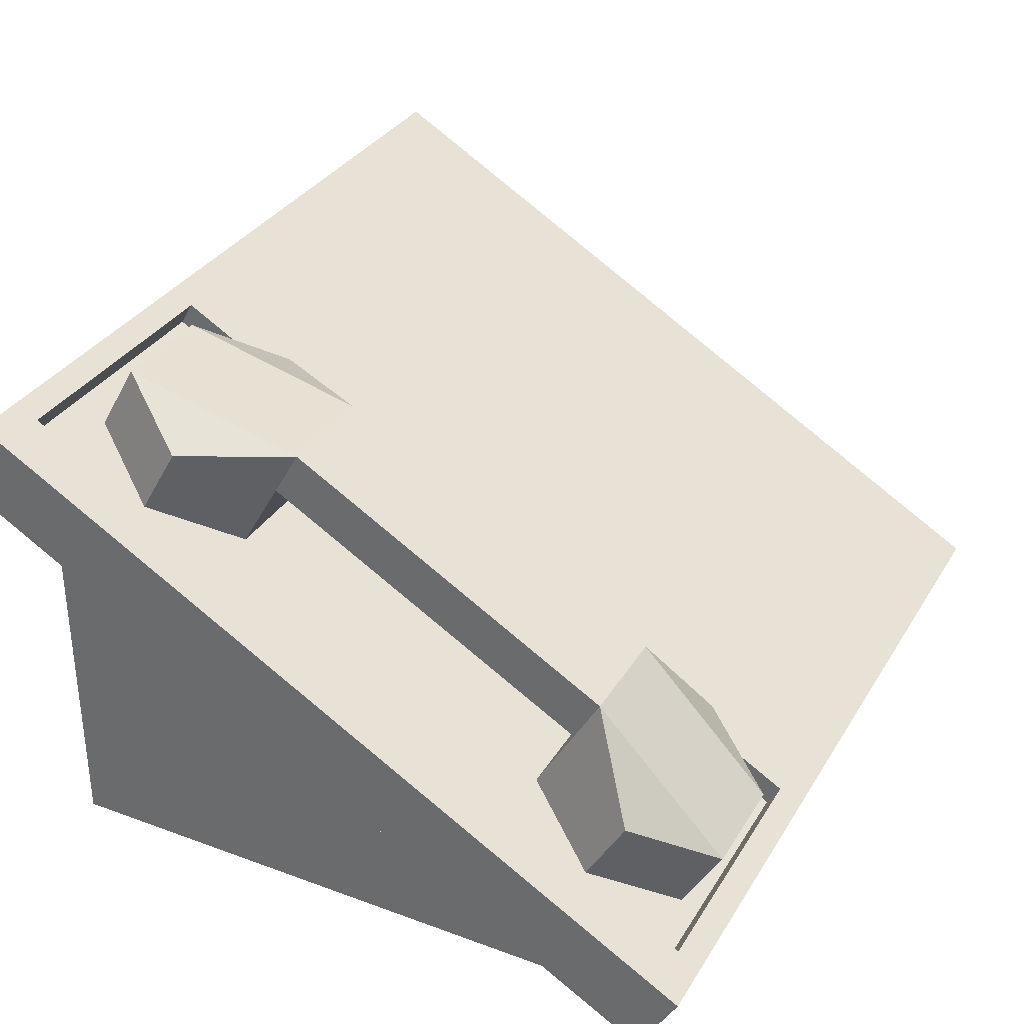
<metadata>
{"format":"obj","ext":"obj","renderer":"f3d","projection":"perspective","resolution":1024,"background":"white","views":[{"elev":33.1,"azim":-63.1,"up":"+Z"}]}
</metadata>
<code>
v 7.544 1.994 2.117
v 7.357 1.994 2.117
v 7.451 1.854 2.036
v 7.451 1.854 2.036
v 7.357 1.994 2.117
v 7.544 1.994 2.117
v 8 6.928 4
v 0 6.553 4.65
v 8 6.553 4.65
v 0 6.553 4.65
v 8 6.928 4
v 0 6.928 4
v 0 0 0
v 0 6.553 4.65
v 0 6.928 4
v 0 6.553 4.65
v 0 0 0
v 0 -0.375 0.6495
v 8 6.553 4.65
v 3 6.337 4.525
v 8 -0.375 0.6495
v 8 6.553 4.65
v 0.5 6.337 4.525
v 3 6.337 4.525
v 0.5 6.337 4.525
v 0 6.553 4.65
v 0.5 -0.1585 0.7745
v 0 6.553 4.65
v 0.5 6.337 4.525
v 8 6.553 4.65
v 3 -0.1585 0.7745
v 8 -0.375 0.6495
v 3 6.337 4.525
v 0.5 -0.1585 0.7745
v 8 -0.375 0.6495
v 3 -0.1585 0.7745
v 0.5 -0.1585 0.7745
v 0 -0.375 0.6495
v 8 -0.375 0.6495
v 0 -0.375 0.6495
v 0.5 -0.1585 0.7745
v 0 6.553 4.65
v 8 6.553 4.65
v 8 0 0
v 8 6.928 4
v 8 0 0
v 8 6.553 4.65
v 8 -0.375 0.6495
v 0.5 0 0
v 0 0 0
v 0.5 6.279 3.625
v 7.5 0 0
v 8 6.928 4
v 8 0 0
v 7.5 6.279 3.625
v 8 6.928 4
v 7.5 0 0
v 0.5 6.279 3.625
v 8 6.928 4
v 7.5 6.279 3.625
v 0.5 6.279 3.625
v 0 6.928 4
v 8 6.928 4
v 0 6.928 4
v 0.5 6.279 3.625
v 0 0 0
v 0 0 0
v 8 -0.375 0.6495
v 0 -0.375 0.6495
v 0.5 0 0
v 8 -0.375 0.6495
v 0 0 0
v 7.5 0 0
v 8 -0.375 0.6495
v 0.5 0 0
v 8 -0.375 0.6495
v 7.5 0 0
v 8 0 0
v 7.5 6.279 3.625
v 7.5 0 0
v 7.5 6.279 0
v 7.5 6.279 0
v 0.5 6.279 3.625
v 7.5 6.279 3.625
v 0.5 6.279 3.625
v 7.5 6.279 0
v 0.5 6.279 0
v 0.5 6.279 0
v 0.5 0 0
v 0.5 6.279 3.625
v 0.5 0 0
v 7.5 6.279 0
v 7.5 0 0
v 7.5 6.279 0
v 0.5 0 0
v 0.5 6.279 0
v 0 6.928 4
v 8 6.928 4
v 0 6.553 4.65
v 8 6.553 4.65
v 0 6.553 4.65
v 8 6.928 4
v 0 -0.375 0.6495
v 0 0 0
v 0 6.553 4.65
v 0 6.928 4
v 0 6.553 4.65
v 0 0 0
v 0 6.553 4.65
v 0.5 -0.1585 0.7745
v 0 -0.375 0.6495
v 8 -0.375 0.6495
v 0 -0.375 0.6495
v 0.5 -0.1585 0.7745
v 3 -0.1585 0.7745
v 8 -0.375 0.6495
v 0.5 -0.1585 0.7745
v 3 6.337 4.525
v 8 -0.375 0.6495
v 3 -0.1585 0.7745
v 8 6.553 4.65
v 0.5 6.337 4.525
v 0 6.553 4.65
v 0.5 -0.1585 0.7745
v 0 6.553 4.65
v 0.5 6.337 4.525
v 3 6.337 4.525
v 0.5 6.337 4.525
v 8 6.553 4.65
v 8 -0.375 0.6495
v 3 6.337 4.525
v 8 6.553 4.65
v 8 -0.375 0.6495
v 8 6.553 4.65
v 8 0 0
v 8 6.928 4
v 8 0 0
v 8 6.553 4.65
v 0 0 0
v 0.5 6.279 3.625
v 0 6.928 4
v 8 6.928 4
v 0 6.928 4
v 0.5 6.279 3.625
v 7.5 6.279 3.625
v 8 6.928 4
v 0.5 6.279 3.625
v 7.5 0 0
v 8 6.928 4
v 7.5 6.279 3.625
v 8 0 0
v 8 6.928 4
v 7.5 0 0
v 0.5 6.279 3.625
v 0 0 0
v 0.5 0 0
v 8 0 0
v 7.5 0 0
v 8 -0.375 0.6495
v 0.5 0 0
v 8 -0.375 0.6495
v 7.5 0 0
v 0 0 0
v 8 -0.375 0.6495
v 0.5 0 0
v 0 -0.375 0.6495
v 8 -0.375 0.6495
v 0 0 0
v 7.5 6.279 0
v 7.5 0 0
v 7.5 6.279 3.625
v 0.5 6.279 0
v 7.5 6.279 0
v 0.5 6.279 3.625
v 7.5 6.279 3.625
v 0.5 6.279 3.625
v 7.5 6.279 0
v 0.5 6.279 3.625
v 0.5 0 0
v 0.5 6.279 0
v 0.5 6.279 0
v 0.5 0 0
v 7.5 6.279 0
v 7.5 0 0
v 7.5 6.279 0
v 0.5 0 0
v 3 -0.03349 0.558
v 0.5 -0.1585 0.7745
v 3 -0.1585 0.7745
v 0.5 -0.1585 0.7745
v 3 -0.03349 0.558
v 0.5 -0.03349 0.558
v 0.5 6.337 4.525
v 0.5 -0.03349 0.558
v 0.5 6.462 4.308
v 0.5 -0.03349 0.558
v 0.5 6.337 4.525
v 0.5 -0.1585 0.7745
v 0.5 6.462 4.308
v 3 6.337 4.525
v 0.5 6.337 4.525
v 3 6.337 4.525
v 0.5 6.462 4.308
v 3 6.462 4.308
v 3 -0.03349 0.558
v 3 6.337 4.525
v 3 6.462 4.308
v 3 6.337 4.525
v 3 -0.03349 0.558
v 3 -0.1585 0.7745
v 0.5 6.462 4.308
v 3 -0.03349 0.558
v 3 6.462 4.308
v 3 -0.03349 0.558
v 0.5 6.462 4.308
v 0.5 -0.03349 0.558
v 0.5 -0.03349 0.558
v 3 -0.03349 0.558
v 0.5 -0.1585 0.7745
v 3 -0.1585 0.7745
v 0.5 -0.1585 0.7745
v 3 -0.03349 0.558
v 0.5 -0.1585 0.7745
v 0.5 6.337 4.525
v 0.5 -0.03349 0.558
v 0.5 6.462 4.308
v 0.5 -0.03349 0.558
v 0.5 6.337 4.525
v 3 6.462 4.308
v 0.5 6.462 4.308
v 3 6.337 4.525
v 0.5 6.337 4.525
v 3 6.337 4.525
v 0.5 6.462 4.308
v 3 -0.1585 0.7745
v 3 -0.03349 0.558
v 3 6.337 4.525
v 3 6.462 4.308
v 3 6.337 4.525
v 3 -0.03349 0.558
v 0.5 -0.03349 0.558
v 0.5 6.462 4.308
v 3 -0.03349 0.558
v 3 6.462 4.308
v 3 -0.03349 0.558
v 0.5 6.462 4.308
v 1.25 -0.2461 1.301
v 1.25 0.1289 0.6518
v 0.75 0.5039 1.734
v 0.75 0.8789 1.085
v 0.75 0.5039 1.734
v 1.25 0.1289 0.6518
v 1.25 0.1289 0.6518
v 0.75 0.5039 1.734
v 0.75 0.8789 1.085
v 0.75 0.5039 1.734
v 1.25 0.1289 0.6518
v 1.25 -0.2461 1.301
v 0.75 5.051 4.359
v 0.75 5.426 3.71
v 1.25 5.801 4.792
v 1.25 6.176 4.143
v 1.25 5.801 4.792
v 0.75 5.426 3.71
v 0.75 5.426 3.71
v 1.25 5.801 4.792
v 1.25 6.176 4.143
v 1.25 5.801 4.792
v 0.75 5.426 3.71
v 0.75 5.051 4.359
v 2.25 -0.2461 1.301
v 2.75 0.5039 1.734
v 2.25 0.1289 0.6518
v 2.75 0.8789 1.085
v 2.25 0.1289 0.6518
v 2.75 0.5039 1.734
v 2.75 0.5039 1.734
v 2.25 0.1289 0.6518
v 2.75 0.8789 1.085
v 2.25 0.1289 0.6518
v 2.75 0.5039 1.734
v 2.25 -0.2461 1.301
v 1.25 6.176 4.143
v 2.25 6.176 4.143
v 1.25 5.801 4.792
v 2.25 5.801 4.792
v 1.25 5.801 4.792
v 2.25 6.176 4.143
v 2.25 6.176 4.143
v 1.25 5.801 4.792
v 2.25 5.801 4.792
v 1.25 5.801 4.792
v 2.25 6.176 4.143
v 1.25 6.176 4.143
v 1.25 4.051 4.359
v 0.75 5.051 4.359
v 1.25 5.801 4.792
v 1.25 5.801 4.792
v 0.75 5.051 4.359
v 1.25 4.051 4.359
v 1.25 0.1289 0.6518
v 1.25 -0.2461 1.301
v 2.25 0.1289 0.6518
v 2.25 -0.2461 1.301
v 2.25 0.1289 0.6518
v 1.25 -0.2461 1.301
v 1.25 -0.2461 1.301
v 2.25 0.1289 0.6518
v 2.25 -0.2461 1.301
v 2.25 0.1289 0.6518
v 1.25 -0.2461 1.301
v 1.25 0.1289 0.6518
v 1.25 -0.2461 1.301
v 0.75 0.5039 1.734
v 1.25 1.004 2.6
v 1.25 1.004 2.6
v 0.75 0.5039 1.734
v 1.25 -0.2461 1.301
v 2.75 5.051 4.359
v 2.25 5.801 4.792
v 2.75 5.426 3.71
v 2.25 6.176 4.143
v 2.75 5.426 3.71
v 2.25 5.801 4.792
v 2.25 5.801 4.792
v 2.75 5.426 3.71
v 2.25 6.176 4.143
v 2.75 5.426 3.71
v 2.25 5.801 4.792
v 2.75 5.051 4.359
v 0.75 0.8789 1.085
v 1.25 1.629 1.518
v 0.75 0.5039 1.734
v 1.25 1.254 2.167
v 0.75 0.5039 1.734
v 1.25 1.629 1.518
v 1.25 1.629 1.518
v 0.75 0.5039 1.734
v 1.25 1.254 2.167
v 0.75 0.5039 1.734
v 1.25 1.629 1.518
v 0.75 0.8789 1.085
v 0.75 0.8789 1.085
v 1.25 0.1289 0.6518
v 1.25 1.629 1.518
v 2.25 1.629 1.518
v 1.25 1.629 1.518
v 1.25 0.1289 0.6518
v 2.25 0.1289 0.6518
v 2.25 1.629 1.518
v 1.25 0.1289 0.6518
v 2.75 0.8789 1.085
v 2.25 1.629 1.518
v 2.25 0.1289 0.6518
v 2.25 0.1289 0.6518
v 2.25 1.629 1.518
v 2.75 0.8789 1.085
v 1.25 0.1289 0.6518
v 2.25 1.629 1.518
v 2.25 0.1289 0.6518
v 1.25 0.1289 0.6518
v 1.25 1.629 1.518
v 2.25 1.629 1.518
v 1.25 1.629 1.518
v 1.25 0.1289 0.6518
v 0.75 0.8789 1.085
v 1.25 4.676 3.277
v 0.75 5.426 3.71
v 1.25 4.301 3.926
v 0.75 5.051 4.359
v 1.25 4.301 3.926
v 0.75 5.426 3.71
v 0.75 5.426 3.71
v 1.25 4.301 3.926
v 0.75 5.051 4.359
v 1.25 4.301 3.926
v 0.75 5.426 3.71
v 1.25 4.676 3.277
v 0.75 5.426 3.71
v 1.25 4.676 3.277
v 1.25 6.176 4.143
v 2.25 6.176 4.143
v 1.25 6.176 4.143
v 1.25 4.676 3.277
v 2.25 4.676 3.277
v 2.25 6.176 4.143
v 1.25 4.676 3.277
v 2.75 5.426 3.71
v 2.25 6.176 4.143
v 2.25 4.676 3.277
v 2.25 4.676 3.277
v 2.25 6.176 4.143
v 2.75 5.426 3.71
v 1.25 4.676 3.277
v 2.25 6.176 4.143
v 2.25 4.676 3.277
v 1.25 4.676 3.277
v 1.25 6.176 4.143
v 2.25 6.176 4.143
v 1.25 6.176 4.143
v 1.25 4.676 3.277
v 0.75 5.426 3.71
v 1.25 4.051 4.359
v 1.25 4.301 3.926
v 0.75 5.051 4.359
v 0.75 5.051 4.359
v 1.25 4.301 3.926
v 1.25 4.051 4.359
v 1.25 1.004 2.6
v 0.75 0.5039 1.734
v 1.25 1.254 2.167
v 1.25 1.254 2.167
v 0.75 0.5039 1.734
v 1.25 1.004 2.6
v 2.75 0.8789 1.085
v 2.75 0.5039 1.734
v 2.25 1.629 1.518
v 2.25 1.254 2.167
v 2.25 1.629 1.518
v 2.75 0.5039 1.734
v 2.75 0.5039 1.734
v 2.25 1.629 1.518
v 2.25 1.254 2.167
v 2.25 1.629 1.518
v 2.75 0.5039 1.734
v 2.75 0.8789 1.085
v 2.25 -0.2461 1.301
v 2.25 1.004 2.6
v 2.75 0.5039 1.734
v 2.75 0.5039 1.734
v 2.25 1.004 2.6
v 2.25 -0.2461 1.301
v 1.25 4.051 4.359
v 1.25 5.801 4.792
v 2.25 4.051 4.359
v 2.25 5.801 4.792
v 2.25 4.051 4.359
v 1.25 5.801 4.792
v 1.25 5.801 4.792
v 2.25 4.051 4.359
v 2.25 5.801 4.792
v 2.25 4.051 4.359
v 1.25 5.801 4.792
v 1.25 4.051 4.359
v 1.25 -0.2461 1.301
v 1.25 1.004 2.6
v 2.25 -0.2461 1.301
v 2.25 1.004 2.6
v 2.25 -0.2461 1.301
v 1.25 1.004 2.6
v 1.25 1.004 2.6
v 2.25 -0.2461 1.301
v 2.25 1.004 2.6
v 2.25 -0.2461 1.301
v 1.25 1.004 2.6
v 1.25 -0.2461 1.301
v 2.25 4.676 3.277
v 2.25 4.301 3.926
v 2.75 5.426 3.71
v 2.75 5.051 4.359
v 2.75 5.426 3.71
v 2.25 4.301 3.926
v 2.25 4.301 3.926
v 2.75 5.426 3.71
v 2.75 5.051 4.359
v 2.75 5.426 3.71
v 2.25 4.301 3.926
v 2.25 4.676 3.277
v 2.25 4.051 4.359
v 2.25 5.801 4.792
v 2.75 5.051 4.359
v 2.75 5.051 4.359
v 2.25 5.801 4.792
v 2.25 4.051 4.359
v 1.25 1.629 1.518
v 2.25 1.629 1.518
v 1.25 1.254 2.167
v 2.25 1.254 2.167
v 1.25 1.254 2.167
v 2.25 1.629 1.518
v 2.25 1.629 1.518
v 1.25 1.254 2.167
v 2.25 1.254 2.167
v 1.25 1.254 2.167
v 2.25 1.629 1.518
v 1.25 1.629 1.518
v 2.25 4.676 3.277
v 1.25 4.676 3.277
v 2.25 4.301 3.926
v 1.25 4.301 3.926
v 2.25 4.301 3.926
v 1.25 4.676 3.277
v 1.25 4.676 3.277
v 2.25 4.301 3.926
v 1.25 4.301 3.926
v 2.25 4.301 3.926
v 1.25 4.676 3.277
v 2.25 4.676 3.277
v 1.25 1.004 2.6
v 1.25 1.254 2.167
v 1.25 4.051 4.359
v 1.25 4.301 3.926
v 1.25 4.051 4.359
v 1.25 1.254 2.167
v 1.25 1.254 2.167
v 1.25 4.051 4.359
v 1.25 4.301 3.926
v 1.25 4.051 4.359
v 1.25 1.254 2.167
v 1.25 1.004 2.6
v 2.25 1.254 2.167
v 2.75 0.5039 1.734
v 2.25 1.004 2.6
v 2.25 1.004 2.6
v 2.75 0.5039 1.734
v 2.25 1.254 2.167
v 1.25 1.004 2.6
v 1.25 4.051 4.359
v 2.25 1.004 2.6
v 2.25 4.051 4.359
v 2.25 1.004 2.6
v 1.25 4.051 4.359
v 1.25 4.051 4.359
v 2.25 1.004 2.6
v 2.25 4.051 4.359
v 2.25 1.004 2.6
v 1.25 4.051 4.359
v 1.25 1.004 2.6
v 2.25 4.301 3.926
v 2.25 4.051 4.359
v 2.75 5.051 4.359
v 2.75 5.051 4.359
v 2.25 4.051 4.359
v 2.25 4.301 3.926
v 1.25 4.301 3.926
v 1.25 1.254 2.167
v 2.25 4.301 3.926
v 2.25 1.254 2.167
v 2.25 4.301 3.926
v 1.25 1.254 2.167
v 1.25 1.254 2.167
v 2.25 4.301 3.926
v 2.25 1.254 2.167
v 2.25 4.301 3.926
v 1.25 1.254 2.167
v 1.25 4.301 3.926
v 2.25 1.254 2.167
v 2.25 1.004 2.6
v 2.25 4.301 3.926
v 2.25 4.051 4.359
v 2.25 4.301 3.926
v 2.25 1.004 2.6
v 2.25 1.004 2.6
v 2.25 4.301 3.926
v 2.25 4.051 4.359
v 2.25 4.301 3.926
v 2.25 1.004 2.6
v 2.25 1.254 2.167
v 5.336 4.097 3.356
v 7.5 2.223 2.275
v 7.5 4.097 3.356
v 7.5 2.223 2.275
v 5.336 4.097 3.356
v 5.336 2.223 2.275
v 5.336 2.223 2.275
v 5.336 4.097 3.356
v 7.5 2.223 2.275
v 7.5 4.097 3.356
v 7.5 2.223 2.275
v 5.336 4.097 3.356
v 5.336 5.092 3.931
v 5.336 5.829 4.356
v 7.5 5.092 3.931
v 7.5 5.829 4.356
v 7.5 5.092 3.931
v 5.336 5.829 4.356
v 5.336 5.829 4.356
v 7.5 5.092 3.931
v 7.5 5.829 4.356
v 7.5 5.092 3.931
v 5.336 5.829 4.356
v 5.336 5.092 3.931
v 6.625 0.3828 1.212
v 7 0.05801 1.025
v 7 0.3828 1.212
v 7 0.05801 1.025
v 6.625 0.3828 1.212
v 6.625 0.05801 1.025
v 6.625 0.05801 1.025
v 6.625 0.3828 1.212
v 7 0.05801 1.025
v 7 0.3828 1.212
v 7 0.05801 1.025
v 6.625 0.3828 1.212
v 6.125 0.3828 1.212
v 6.5 0.05801 1.025
v 6.5 0.3828 1.212
v 6.5 0.05801 1.025
v 6.125 0.3828 1.212
v 6.125 0.05801 1.025
v 6.125 0.05801 1.025
v 6.125 0.3828 1.212
v 6.5 0.05801 1.025
v 6.5 0.3828 1.212
v 6.5 0.05801 1.025
v 6.125 0.3828 1.212
v 6.125 1.249 1.712
v 6.5 0.924 1.525
v 6.5 1.249 1.712
v 6.5 0.924 1.525
v 6.125 1.249 1.712
v 6.125 0.924 1.525
v 6.125 0.924 1.525
v 6.125 1.249 1.712
v 6.5 0.924 1.525
v 6.5 1.249 1.712
v 6.5 0.924 1.525
v 6.125 1.249 1.712
v 7.125 1.249 1.712
v 7.5 0.924 1.525
v 7.5 1.249 1.712
v 7.5 0.924 1.525
v 7.125 1.249 1.712
v 7.125 0.924 1.525
v 7.125 0.924 1.525
v 7.125 1.249 1.712
v 7.5 0.924 1.525
v 7.5 1.249 1.712
v 7.5 0.924 1.525
v 7.125 1.249 1.712
v 6.625 1.682 1.962
v 7 1.357 1.775
v 7 1.682 1.962
v 7 1.357 1.775
v 6.625 1.682 1.962
v 6.625 1.357 1.775
v 6.625 1.357 1.775
v 6.625 1.682 1.962
v 7 1.357 1.775
v 7 1.682 1.962
v 7 1.357 1.775
v 6.625 1.682 1.962
v 6.625 1.249 1.712
v 7 0.924 1.525
v 7 1.249 1.712
v 7 0.924 1.525
v 6.625 1.249 1.712
v 6.625 0.924 1.525
v 6.625 0.924 1.525
v 6.625 1.249 1.712
v 7 0.924 1.525
v 7 1.249 1.712
v 7 0.924 1.525
v 6.625 1.249 1.712
v 6.125 1.682 1.962
v 6.5 1.357 1.775
v 6.5 1.682 1.962
v 6.5 1.357 1.775
v 6.125 1.682 1.962
v 6.125 1.357 1.775
v 6.125 1.357 1.775
v 6.125 1.682 1.962
v 6.5 1.357 1.775
v 6.5 1.682 1.962
v 6.5 1.357 1.775
v 6.125 1.682 1.962
v 7.125 1.682 1.962
v 7.5 1.357 1.775
v 7.5 1.682 1.962
v 7.5 1.357 1.775
v 7.125 1.682 1.962
v 7.125 1.357 1.775
v 7.125 1.357 1.775
v 7.125 1.682 1.962
v 7.5 1.357 1.775
v 7.5 1.682 1.962
v 7.5 1.357 1.775
v 7.125 1.682 1.962
v 3.562 1.249 1.712
v 3.938 0.924 1.525
v 3.938 1.249 1.712
v 3.938 0.924 1.525
v 3.562 1.249 1.712
v 3.562 0.924 1.525
v 3.562 0.924 1.525
v 3.562 1.249 1.712
v 3.938 0.924 1.525
v 3.938 1.249 1.712
v 3.938 0.924 1.525
v 3.562 1.249 1.712
v 3.562 0.8158 1.462
v 3.938 0.491 1.275
v 3.938 0.8158 1.462
v 3.938 0.491 1.275
v 3.562 0.8158 1.462
v 3.562 0.491 1.275
v 3.562 0.491 1.275
v 3.562 0.8158 1.462
v 3.938 0.491 1.275
v 3.938 0.8158 1.462
v 3.938 0.491 1.275
v 3.562 0.8158 1.462
v 4.062 0.3828 1.212
v 5.125 0.1663 1.087
v 5.125 0.3828 1.212
v 5.125 0.1663 1.087
v 4.062 0.3828 1.212
v 4.062 0.1663 1.087
v 4.062 0.1663 1.087
v 4.062 0.3828 1.212
v 5.125 0.1663 1.087
v 5.125 0.3828 1.212
v 5.125 0.1663 1.087
v 4.062 0.3828 1.212
v 3.562 0.3828 1.212
v 3.938 0.05801 1.025
v 3.938 0.3828 1.212
v 3.938 0.05801 1.025
v 3.562 0.3828 1.212
v 3.562 0.05801 1.025
v 3.562 0.05801 1.025
v 3.562 0.3828 1.212
v 3.938 0.05801 1.025
v 3.938 0.3828 1.212
v 3.938 0.05801 1.025
v 3.562 0.3828 1.212
v 3.562 1.682 1.962
v 3.938 1.357 1.775
v 3.938 1.682 1.962
v 3.938 1.357 1.775
v 3.562 1.682 1.962
v 3.562 1.357 1.775
v 3.562 1.357 1.775
v 3.562 1.682 1.962
v 3.938 1.357 1.775
v 3.938 1.682 1.962
v 3.938 1.357 1.775
v 3.562 1.682 1.962
v 4.062 1.682 1.962
v 5.125 1.465 1.837
v 5.125 1.682 1.962
v 5.125 1.465 1.837
v 4.062 1.682 1.962
v 4.062 1.465 1.837
v 4.062 1.465 1.837
v 4.062 1.682 1.962
v 5.125 1.465 1.837
v 5.125 1.682 1.962
v 5.125 1.465 1.837
v 4.062 1.682 1.962
v 4.062 1.249 1.712
v 5.125 1.032 1.587
v 5.125 1.249 1.712
v 5.125 1.032 1.587
v 4.062 1.249 1.712
v 4.062 1.032 1.587
v 4.062 1.032 1.587
v 4.062 1.249 1.712
v 5.125 1.032 1.587
v 5.125 1.249 1.712
v 5.125 1.032 1.587
v 4.062 1.249 1.712
v 4.062 0.8158 1.462
v 5.125 0.5993 1.337
v 5.125 0.8158 1.462
v 5.125 0.5993 1.337
v 4.062 0.8158 1.462
v 4.062 0.5993 1.337
v 4.062 0.5993 1.337
v 4.062 0.8158 1.462
v 5.125 0.5993 1.337
v 5.125 0.8158 1.462
v 5.125 0.5993 1.337
v 4.062 0.8158 1.462
v 7.125 0.3828 1.212
v 7.5 0.05801 1.025
v 7.5 0.3828 1.212
v 7.5 0.05801 1.025
v 7.125 0.3828 1.212
v 7.125 0.05801 1.025
v 7.125 0.05801 1.025
v 7.125 0.3828 1.212
v 7.5 0.05801 1.025
v 7.5 0.3828 1.212
v 7.5 0.05801 1.025
v 7.125 0.3828 1.212
v 6.625 0.8158 1.462
v 7 0.491 1.275
v 7 0.8158 1.462
v 7 0.491 1.275
v 6.625 0.8158 1.462
v 6.625 0.491 1.275
v 6.625 0.491 1.275
v 6.625 0.8158 1.462
v 7 0.491 1.275
v 7 0.8158 1.462
v 7 0.491 1.275
v 6.625 0.8158 1.462
v 6.125 0.8158 1.462
v 6.5 0.491 1.275
v 6.5 0.8158 1.462
v 6.5 0.491 1.275
v 6.125 0.8158 1.462
v 6.125 0.491 1.275
v 6.125 0.491 1.275
v 6.125 0.8158 1.462
v 6.5 0.491 1.275
v 6.5 0.8158 1.462
v 6.5 0.491 1.275
v 6.125 0.8158 1.462
v 7.125 0.8158 1.462
v 7.5 0.491 1.275
v 7.5 0.8158 1.462
v 7.5 0.491 1.275
v 7.125 0.8158 1.462
v 7.125 0.491 1.275
v 7.125 0.491 1.275
v 7.125 0.8158 1.462
v 7.5 0.491 1.275
v 7.5 0.8158 1.462
v 7.5 0.491 1.275
v 7.125 0.8158 1.462
g black desktop telephone
f 1 2 3
f 4 5 6
f 7 8 9
f 10 11 12
f 13 14 15
f 16 17 18
f 19 20 21
f 22 23 24
f 25 26 27
f 28 29 30
f 31 32 33
f 34 35 36
f 37 38 39
f 40 41 42
f 43 44 45
f 46 47 48
f 49 50 51
f 52 53 54
f 55 56 57
f 58 59 60
f 61 62 63
f 64 65 66
f 67 68 69
f 70 71 72
f 73 74 75
f 76 77 78
f 79 80 81
f 82 83 84
f 85 86 87
f 88 89 90
f 91 92 93
f 94 95 96
f 97 98 99
f 100 101 102
f 103 104 105
f 106 107 108
f 109 110 111
f 112 113 114
f 115 116 117
f 118 119 120
f 121 122 123
f 124 125 126
f 127 128 129
f 130 131 132
f 133 134 135
f 136 137 138
f 139 140 141
f 142 143 144
f 145 146 147
f 148 149 150
f 151 152 153
f 154 155 156
f 157 158 159
f 160 161 162
f 163 164 165
f 166 167 168
f 169 170 171
f 172 173 174
f 175 176 177
f 178 179 180
f 181 182 183
f 184 185 186
f 187 188 189
f 190 191 192
f 193 194 195
f 196 197 198
f 199 200 201
f 202 203 204
f 205 206 207
f 208 209 210
f 211 212 213
f 214 215 216
f 217 218 219
f 220 221 222
f 223 224 225
f 226 227 228
f 229 230 231
f 232 233 234
f 235 236 237
f 238 239 240
f 241 242 243
f 244 245 246
f 247 248 249
f 250 251 252
f 253 254 255
f 256 257 258
f 259 260 261
f 262 263 264
f 265 266 267
f 268 269 270
f 271 272 273
f 274 275 276
f 277 278 279
f 280 281 282
f 283 284 285
f 286 287 288
f 289 290 291
f 292 293 294
f 295 296 297
f 298 299 300
f 301 302 303
f 304 305 306
f 307 308 309
f 310 311 312
f 313 314 315
f 316 317 318
f 319 320 321
f 322 323 324
f 325 326 327
f 328 329 330
f 331 332 333
f 334 335 336
f 337 338 339
f 340 341 342
f 343 344 345
f 346 347 348
f 349 350 351
f 352 353 354
f 355 356 357
f 358 359 360
f 361 362 363
f 364 365 366
f 367 368 369
f 370 371 372
f 373 374 375
f 376 377 378
f 379 380 381
f 382 383 384
f 385 386 387
f 388 389 390
f 391 392 393
f 394 395 396
f 397 398 399
f 400 401 402
f 403 404 405
f 406 407 408
f 409 410 411
f 412 413 414
f 415 416 417
f 418 419 420
f 421 422 423
f 424 425 426
f 427 428 429
f 430 431 432
f 433 434 435
f 436 437 438
f 439 440 441
f 442 443 444
f 445 446 447
f 448 449 450
f 451 452 453
f 454 455 456
f 457 458 459
f 460 461 462
f 463 464 465
f 466 467 468
f 469 470 471
f 472 473 474
f 475 476 477
f 478 479 480
f 481 482 483
f 484 485 486
f 487 488 489
f 490 491 492
f 493 494 495
f 496 497 498
f 499 500 501
f 502 503 504
f 505 506 507
f 508 509 510
f 511 512 513
f 514 515 516
f 517 518 519
f 520 521 522
f 523 524 525
f 526 527 528
f 529 530 531
f 532 533 534
f 535 536 537
f 538 539 540
f 541 542 543
f 544 545 546
f 547 548 549
f 550 551 552
f 553 554 555
f 556 557 558
f 559 560 561
f 562 563 564
f 565 566 567
f 568 569 570
f 571 572 573
f 574 575 576
f 577 578 579
f 580 581 582
f 583 584 585
f 586 587 588
f 589 590 591
f 592 593 594
f 595 596 597
f 598 599 600
f 601 602 603
f 604 605 606
f 607 608 609
f 610 611 612
f 613 614 615
f 616 617 618
f 619 620 621
f 622 623 624
f 625 626 627
f 628 629 630
f 631 632 633
f 634 635 636
f 637 638 639
f 640 641 642
f 643 644 645
f 646 647 648
f 649 650 651
f 652 653 654
f 655 656 657
f 658 659 660
f 661 662 663
f 664 665 666
f 667 668 669
f 670 671 672
f 673 674 675
f 676 677 678
f 679 680 681
f 682 683 684
f 685 686 687
f 688 689 690
f 691 692 693
f 694 695 696
f 697 698 699
f 700 701 702
f 703 704 705
f 706 707 708
f 709 710 711
f 712 713 714
f 715 716 717
f 718 719 720
f 721 722 723
f 724 725 726
f 727 728 729
f 730 731 732
f 733 734 735
f 736 737 738
f 739 740 741
f 742 743 744
f 745 746 747
f 748 749 750
f 751 752 753
f 754 755 756
f 757 758 759
f 760 761 762
f 763 764 765
f 766 767 768
f 769 770 771
f 772 773 774
f 775 776 777
f 778 779 780
f 781 782 783
f 784 785 786
f 787 788 789
f 790 791 792
f 793 794 795
f 796 797 798
f 799 800 801
f 802 803 804
f 805 806 807
f 808 809 810
f 811 812 813
f 814 815 816
f 817 818 819
f 820 821 822

</code>
